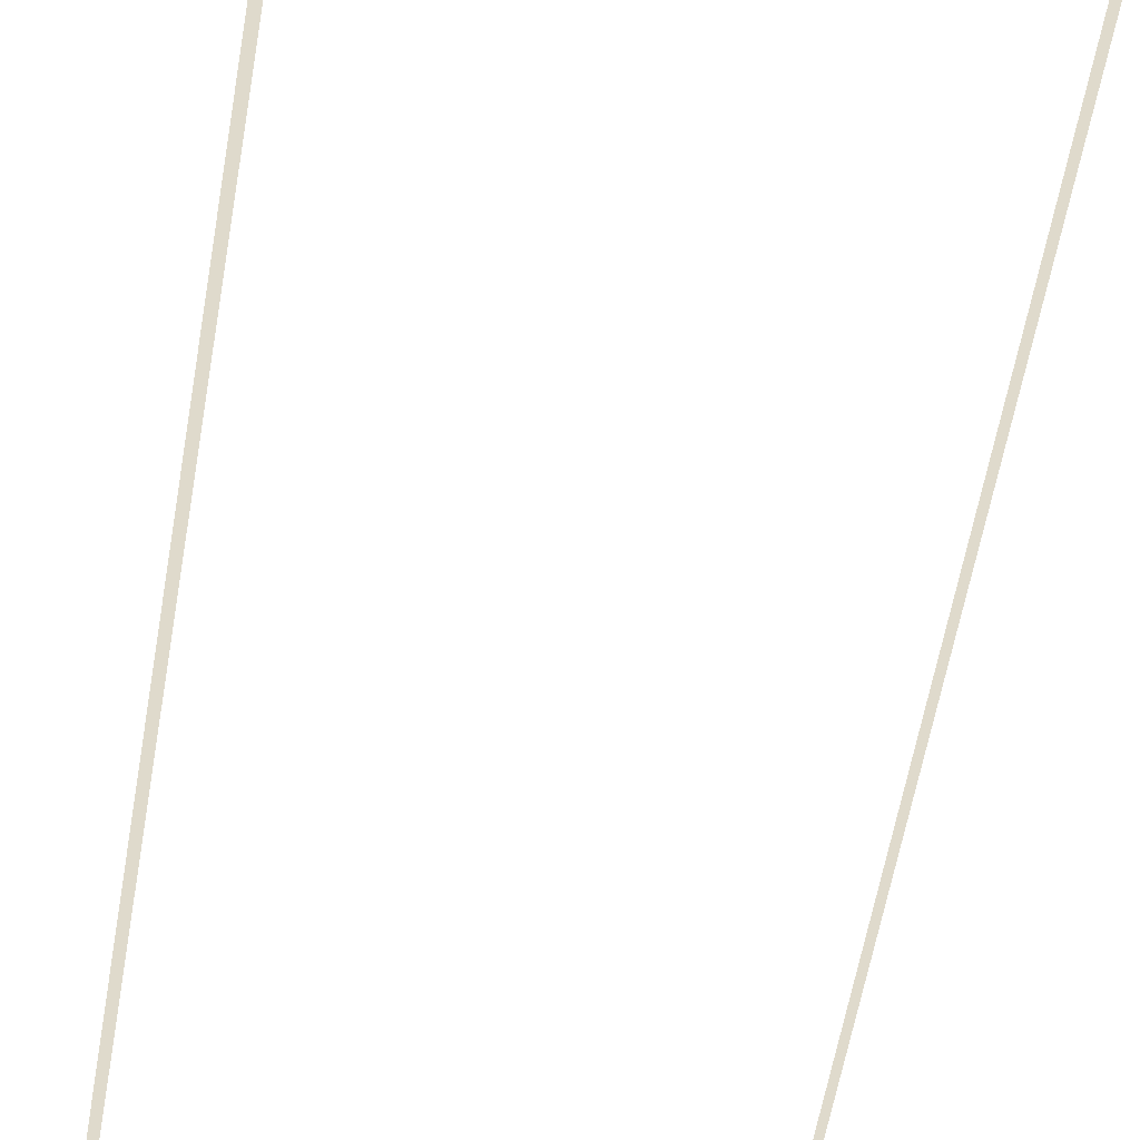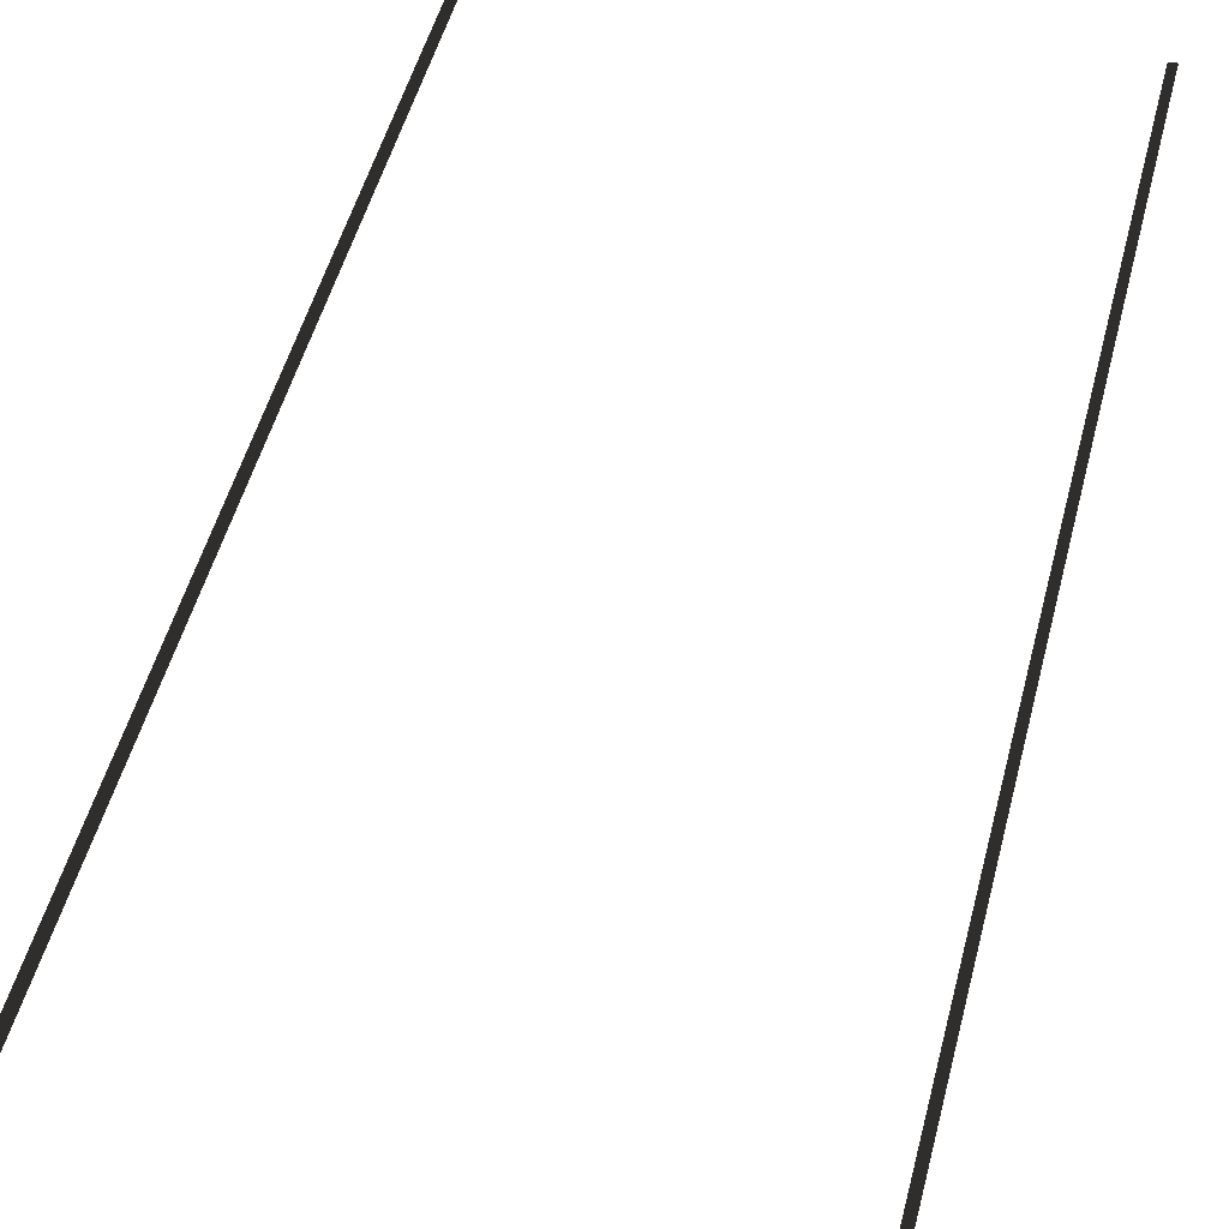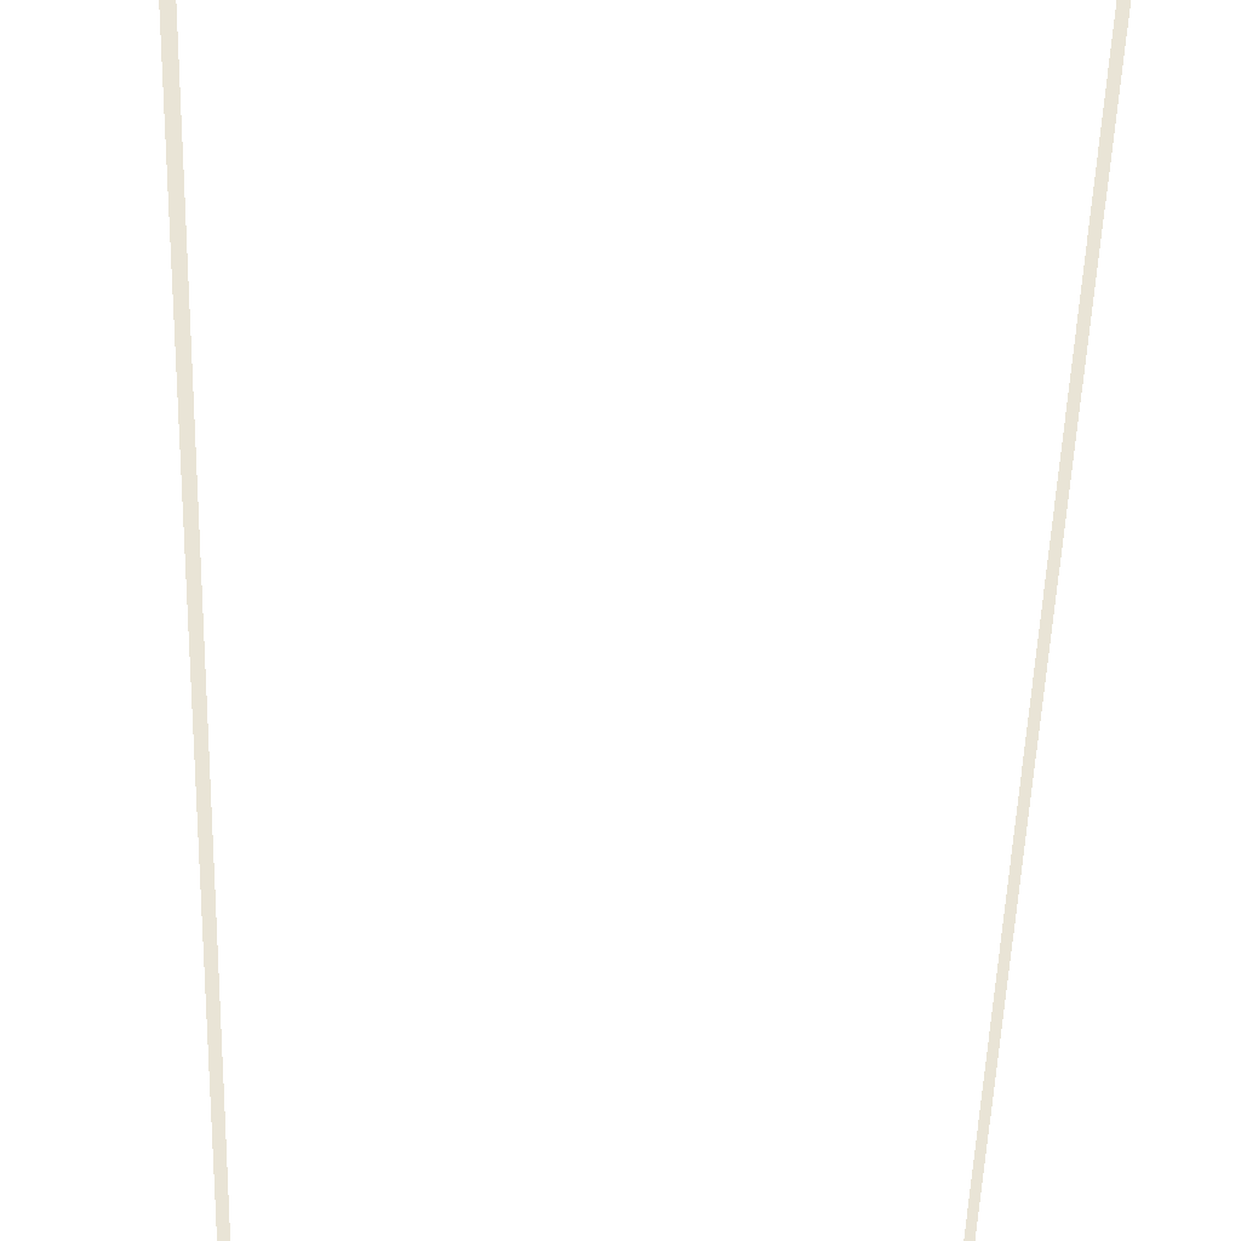
<metadata>
{"format":"obj","ext":"obj","renderer":"f3d","projection":"perspective","resolution":1024,"background":"white","views":[{"elev":-58.9,"azim":-9.8,"up":"+Z"},{"elev":43.6,"azim":12.9,"up":"+Z"},{"elev":-48.7,"azim":-1.7,"up":"+Z"}]}
</metadata>
<code>
v -3.751 -18.9 0.01039
v -3.888 0.01039 0.01039
v -3.751 0.01039 0.01039
v -3.888 -18.9 0.01039
v 3.868 -18.9 0.01039
v 3.753 0.01039 0.01039
v 3.868 0.01039 0.01039
v 3.753 -18.9 0.01039
g DTv2-48mSection_(M)_1954_75
f 1 3 2
f 2 4 1
f 5 7 6
f 6 8 5

</code>
